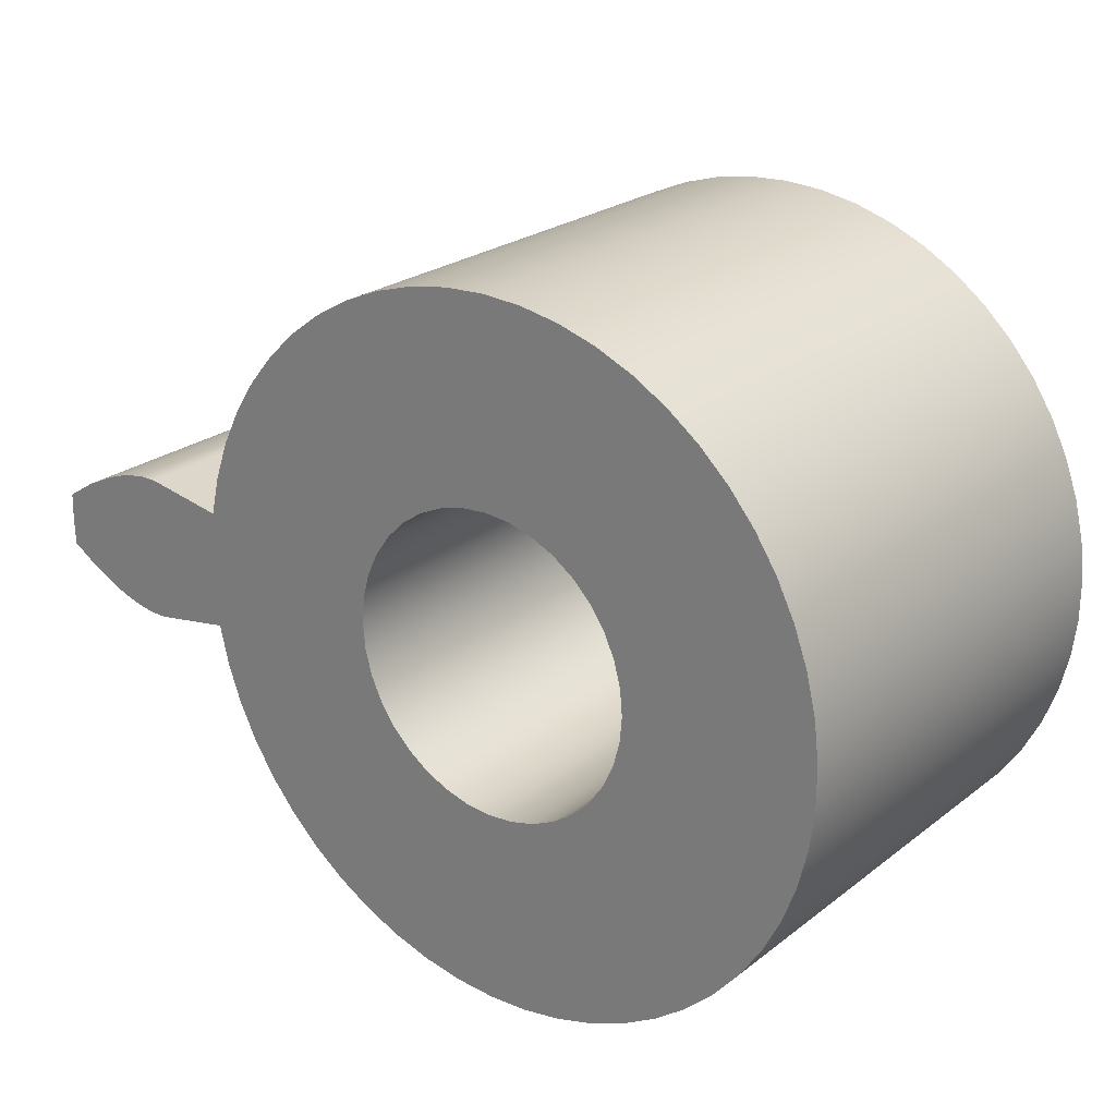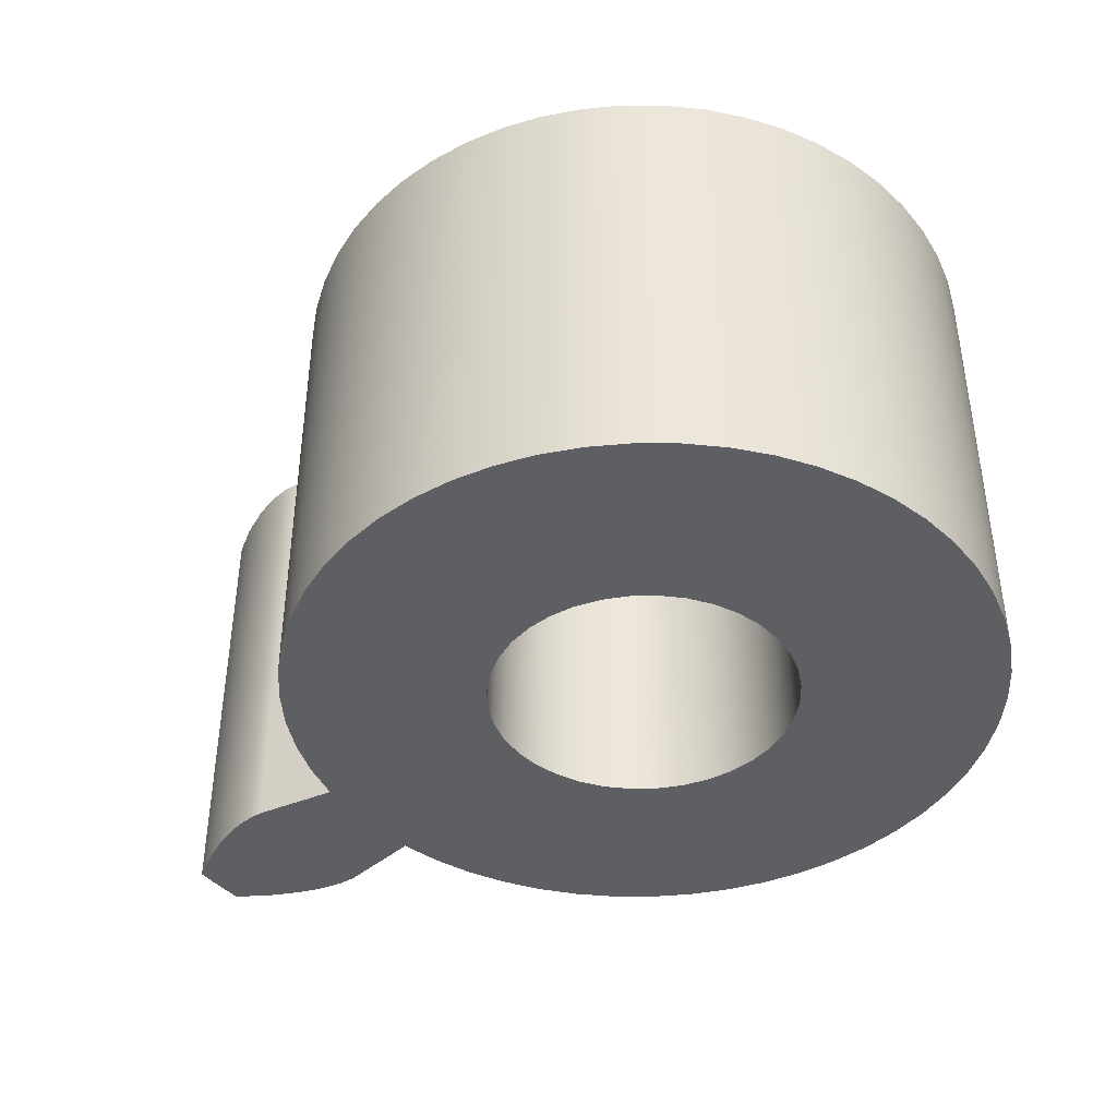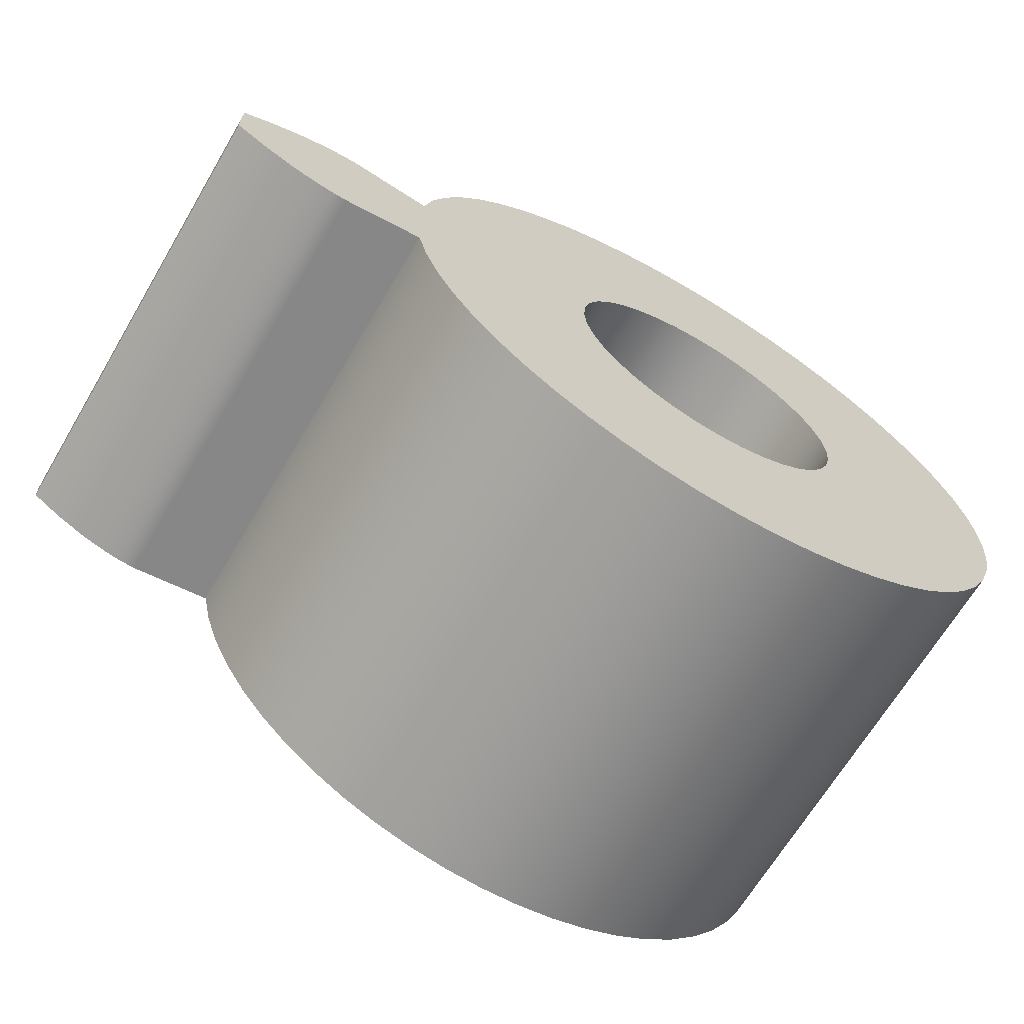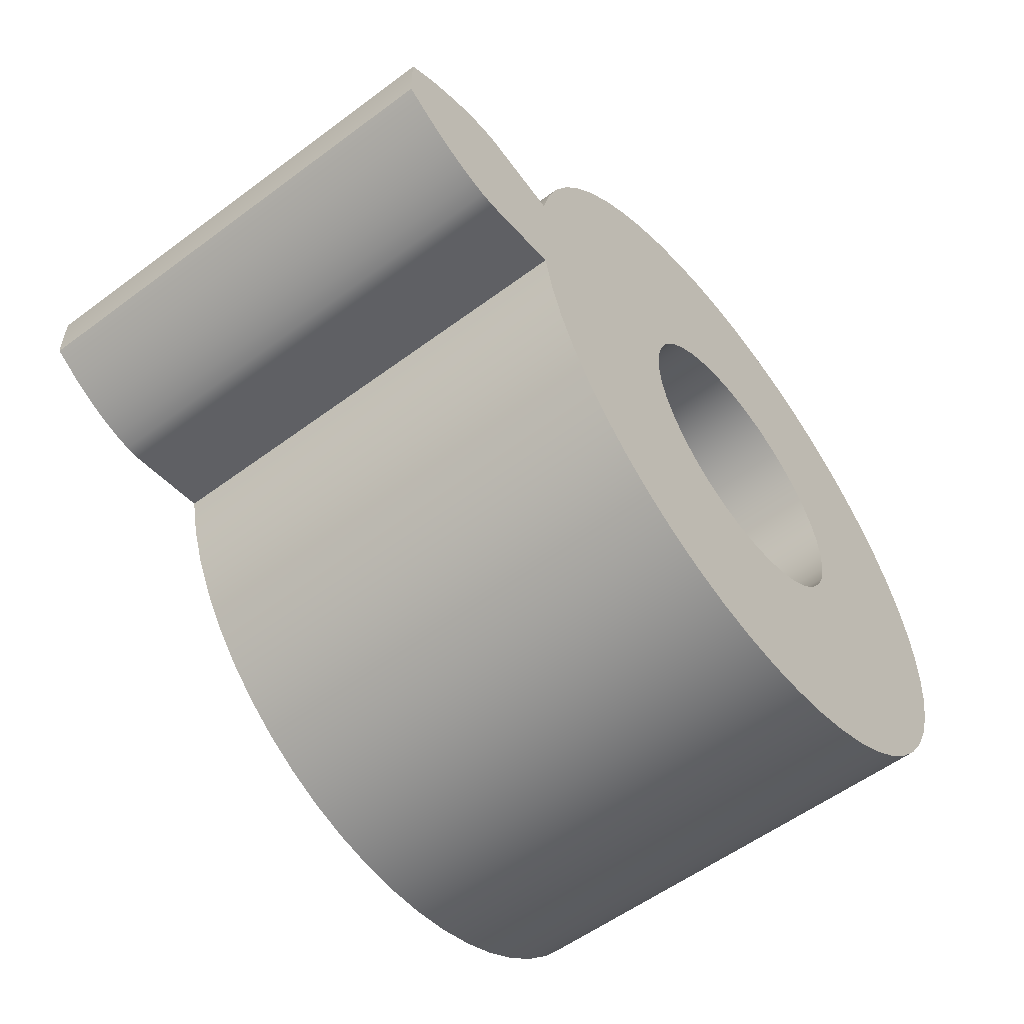
<metadata>
{"format":"obj","ext":"obj","renderer":"f3d","projection":"perspective","resolution":1024,"background":"white","views":[{"elev":23.9,"azim":-141.6,"up":"+Y"},{"elev":-41.3,"azim":-143.6,"up":"+Z"},{"elev":-67.0,"azim":149.4,"up":"+Y"},{"elev":-56.4,"azim":127.9,"up":"+Y"}]}
</metadata>
<code>
v -2.95 -3.613e-16 9
v -2.905 -0.5123 9
v -2.772 -1.009 9
v -2.555 -1.475 9
v -2.26 -1.896 9
v -1.896 -2.26 9
v -1.475 -2.555 9
v -1.009 -2.772 9
v -0.5123 -2.905 9
v 1.806e-16 -2.95 9
v 0.5123 -2.905 9
v 1.009 -2.772 9
v 1.475 -2.555 9
v 1.896 -2.26 9
v 2.26 -1.896 9
v 2.555 -1.475 9
v 2.772 -1.009 9
v 2.905 -0.5123 9
v 2.95 0 9
v 2.905 0.5123 9
v 2.772 1.009 9
v 2.555 1.475 9
v 2.26 1.896 9
v 1.896 2.26 9
v 1.475 2.555 9
v 1.009 2.772 9
v 0.5123 2.905 9
v 1.806e-16 2.95 9
v -0.5123 2.905 9
v -1.009 2.772 9
v -1.475 2.555 9
v -1.896 2.26 9
v -2.26 1.896 9
v -2.555 1.475 9
v -2.772 1.009 9
v -2.905 0.5123 9
v -2.95 -3.613e-16 0
v -2.905 0.5123 0
v -2.772 1.009 0
v -2.555 1.475 0
v -2.26 1.896 0
v -1.896 2.26 0
v -1.475 2.555 0
v -1.009 2.772 0
v -0.5123 2.905 0
v 1.806e-16 2.95 0
v 0.5123 2.905 0
v 1.009 2.772 0
v 1.475 2.555 0
v 1.896 2.26 0
v 2.26 1.896 0
v 2.555 1.475 0
v 2.772 1.009 0
v 2.905 0.5123 0
v 2.95 0 0
v 2.905 -0.5123 0
v 2.772 -1.009 0
v 2.555 -1.475 0
v 2.26 -1.896 0
v 1.896 -2.26 0
v 1.475 -2.555 0
v 1.009 -2.772 0
v 0.5123 -2.905 0
v 1.806e-16 -2.95 0
v -0.5123 -2.905 0
v -1.009 -2.772 0
v -1.475 -2.555 0
v -1.896 -2.26 0
v -2.26 -1.896 0
v -2.555 -1.475 0
v -2.772 -1.009 0
v -2.905 -0.5123 0
v -2.95 -3.613e-16 9
v -2.95 -3.613e-16 0
v 8.332 -1.447 0
v 8.646 -1.444 0
v 8.961 -1.393 0
v 9.275 -1.309 0
v 9.587 -1.198 0
v 10.2 -0.9043 0
v 10.79 -0.5287 0
v 10.79 -0.5287 9
v 10.2 -0.9043 9
v 9.587 -1.198 9
v 9.275 -1.309 9
v 8.961 -1.393 9
v 8.646 -1.444 9
v 8.332 -1.447 9
v 6.734 1.17 9
v 6.553 1.944 9
v 6.282 2.693 9
v 5.927 3.404 9
v 5.491 4.07 9
v 4.981 4.68 9
v 4.404 5.227 9
v 3.766 5.704 9
v 3.078 6.103 9
v 2.348 6.419 9
v 1.586 6.648 9
v 0.8032 6.788 9
v 0.009134 6.835 9
v -0.7851 6.79 9
v -1.569 6.652 9
v -2.331 6.425 9
v -3.062 6.111 9
v -3.751 5.714 9
v -4.39 5.239 9
v -4.969 4.694 9
v -5.48 4.085 9
v -5.918 3.42 9
v -6.275 2.709 9
v -6.547 1.962 9
v -6.731 1.188 9
v -6.823 0.3978 9
v -6.823 -0.3978 9
v -6.731 -1.188 9
v -6.547 -1.962 9
v -6.275 -2.709 9
v -5.918 -3.42 9
v -5.48 -4.085 9
v -4.969 -4.694 9
v -4.39 -5.239 9
v -3.751 -5.714 9
v -3.062 -6.111 9
v -2.331 -6.425 9
v -1.569 -6.652 9
v -0.7851 -6.79 9
v 0.009134 -6.835 9
v 0.8032 -6.788 9
v 1.586 -6.648 9
v 2.348 -6.419 9
v 3.078 -6.103 9
v 3.766 -5.704 9
v 4.404 -5.227 9
v 4.981 -4.68 9
v 5.491 -4.07 9
v 5.927 -3.404 9
v 6.282 -2.693 9
v 6.553 -1.944 9
v 6.734 -1.17 9
v 8.332 -1.447 9
v 8.646 -1.444 9
v 8.961 -1.393 9
v 9.275 -1.309 9
v 9.587 -1.198 9
v 10.2 -0.9043 9
v 10.79 -0.5287 9
v 10.8 -0.1763 9
v 10.8 0.1763 9
v 10.79 0.5287 9
v 10.2 0.9043 9
v 9.587 1.198 9
v 9.275 1.309 9
v 8.961 1.393 9
v 8.646 1.444 9
v 8.332 1.447 9
v -2.95 -3.613e-16 9
v -2.905 0.5123 9
v -2.772 1.009 9
v -2.555 1.475 9
v -2.26 1.896 9
v -1.896 2.26 9
v -1.475 2.555 9
v -1.009 2.772 9
v -0.5123 2.905 9
v 1.806e-16 2.95 9
v 0.5123 2.905 9
v 1.009 2.772 9
v 1.475 2.555 9
v 1.896 2.26 9
v 2.26 1.896 9
v 2.555 1.475 9
v 2.772 1.009 9
v 2.905 0.5123 9
v 2.95 0 9
v 2.905 -0.5123 9
v 2.772 -1.009 9
v 2.555 -1.475 9
v 2.26 -1.896 9
v 1.896 -2.26 9
v 1.475 -2.555 9
v 1.009 -2.772 9
v 0.5123 -2.905 9
v 1.806e-16 -2.95 9
v -0.5123 -2.905 9
v -1.009 -2.772 9
v -1.475 -2.555 9
v -1.896 -2.26 9
v -2.26 -1.896 9
v -2.555 -1.475 9
v -2.772 -1.009 9
v -2.905 -0.5123 9
v 6.734 -1.17 0
v 6.734 -1.17 9
v 6.553 -1.944 9
v 6.282 -2.693 9
v 5.927 -3.404 9
v 5.491 -4.07 9
v 4.981 -4.68 9
v 4.404 -5.227 9
v 3.766 -5.704 9
v 3.078 -6.103 9
v 2.348 -6.419 9
v 1.586 -6.648 9
v 0.8032 -6.788 9
v 0.009134 -6.835 9
v -0.7851 -6.79 9
v -1.569 -6.652 9
v -2.331 -6.425 9
v -3.062 -6.111 9
v -3.751 -5.714 9
v -4.39 -5.239 9
v -4.969 -4.694 9
v -5.48 -4.085 9
v -5.918 -3.42 9
v -6.275 -2.709 9
v -6.547 -1.962 9
v -6.731 -1.188 9
v -6.823 -0.3978 9
v -6.823 0.3978 9
v -6.731 1.188 9
v -6.547 1.962 9
v -6.275 2.709 9
v -5.918 3.42 9
v -5.48 4.085 9
v -4.969 4.694 9
v -4.39 5.239 9
v -3.751 5.714 9
v -3.062 6.111 9
v -2.331 6.425 9
v -1.569 6.652 9
v -0.7851 6.79 9
v 0.009134 6.835 9
v 0.8032 6.788 9
v 1.586 6.648 9
v 2.348 6.419 9
v 3.078 6.103 9
v 3.766 5.704 9
v 4.404 5.227 9
v 4.981 4.68 9
v 5.491 4.07 9
v 5.927 3.404 9
v 6.282 2.693 9
v 6.553 1.944 9
v 6.734 1.17 9
v 6.734 1.17 0
v 6.553 1.944 0
v 6.282 2.693 0
v 5.927 3.404 0
v 5.491 4.07 0
v 4.981 4.68 0
v 4.404 5.227 0
v 3.766 5.704 0
v 3.078 6.103 0
v 2.348 6.419 0
v 1.586 6.648 0
v 0.8032 6.788 0
v 0.009134 6.835 0
v -0.7851 6.79 0
v -1.569 6.652 0
v -2.331 6.425 0
v -3.062 6.111 0
v -3.751 5.714 0
v -4.39 5.239 0
v -4.969 4.694 0
v -5.48 4.085 0
v -5.918 3.42 0
v -6.275 2.709 0
v -6.547 1.962 0
v -6.731 1.188 0
v -6.823 0.3978 0
v -6.823 -0.3978 0
v -6.731 -1.188 0
v -6.547 -1.962 0
v -6.275 -2.709 0
v -5.918 -3.42 0
v -5.48 -4.085 0
v -4.969 -4.694 0
v -4.39 -5.239 0
v -3.751 -5.714 0
v -3.062 -6.111 0
v -2.331 -6.425 0
v -1.569 -6.652 0
v -0.7851 -6.79 0
v 0.009134 -6.835 0
v 0.8032 -6.788 0
v 1.586 -6.648 0
v 2.348 -6.419 0
v 3.078 -6.103 0
v 3.766 -5.704 0
v 4.404 -5.227 0
v 4.981 -4.68 0
v 5.491 -4.07 0
v 5.927 -3.404 0
v 6.282 -2.693 0
v 6.553 -1.944 0
v 10.79 0.5287 0
v 10.2 0.9043 0
v 9.587 1.198 0
v 9.275 1.309 0
v 8.961 1.393 0
v 8.646 1.444 0
v 8.332 1.447 0
v 8.332 1.447 9
v 8.646 1.444 9
v 8.961 1.393 9
v 9.275 1.309 9
v 9.587 1.198 9
v 10.2 0.9043 9
v 10.79 0.5287 9
v 10.79 -0.5287 0
v 10.8 -0.1763 0
v 10.8 0.1763 0
v 10.79 0.5287 0
v 10.79 0.5287 9
v 10.8 0.1763 9
v 10.8 -0.1763 9
v 10.79 -0.5287 9
v 6.734 1.17 0
v 6.734 1.17 9
v 8.332 1.447 9
v 8.332 1.447 0
v 6.734 -1.17 9
v 6.734 -1.17 0
v 8.332 -1.447 0
v 8.332 -1.447 9
v 6.734 -1.17 0
v 6.553 -1.944 0
v 6.282 -2.693 0
v 5.927 -3.404 0
v 5.491 -4.07 0
v 4.981 -4.68 0
v 4.404 -5.227 0
v 3.766 -5.704 0
v 3.078 -6.103 0
v 2.348 -6.419 0
v 1.586 -6.648 0
v 0.8032 -6.788 0
v 0.009134 -6.835 0
v -0.7851 -6.79 0
v -1.569 -6.652 0
v -2.331 -6.425 0
v -3.062 -6.111 0
v -3.751 -5.714 0
v -4.39 -5.239 0
v -4.969 -4.694 0
v -5.48 -4.085 0
v -5.918 -3.42 0
v -6.275 -2.709 0
v -6.547 -1.962 0
v -6.731 -1.188 0
v -6.823 -0.3978 0
v -6.823 0.3978 0
v -6.731 1.188 0
v -6.547 1.962 0
v -6.275 2.709 0
v -5.918 3.42 0
v -5.48 4.085 0
v -4.969 4.694 0
v -4.39 5.239 0
v -3.751 5.714 0
v -3.062 6.111 0
v -2.331 6.425 0
v -1.569 6.652 0
v -0.7851 6.79 0
v 0.009134 6.835 0
v 0.8032 6.788 0
v 1.586 6.648 0
v 2.348 6.419 0
v 3.078 6.103 0
v 3.766 5.704 0
v 4.404 5.227 0
v 4.981 4.68 0
v 5.491 4.07 0
v 5.927 3.404 0
v 6.282 2.693 0
v 6.553 1.944 0
v 6.734 1.17 0
v 8.332 1.447 0
v 8.646 1.444 0
v 8.961 1.393 0
v 9.275 1.309 0
v 9.587 1.198 0
v 10.2 0.9043 0
v 10.79 0.5287 0
v 10.8 0.1763 0
v 10.8 -0.1763 0
v 10.79 -0.5287 0
v 10.2 -0.9043 0
v 9.587 -1.198 0
v 9.275 -1.309 0
v 8.961 -1.393 0
v 8.646 -1.444 0
v 8.332 -1.447 0
v -2.95 -3.613e-16 0
v -2.905 -0.5123 0
v -2.772 -1.009 0
v -2.555 -1.475 0
v -2.26 -1.896 0
v -1.896 -2.26 0
v -1.475 -2.555 0
v -1.009 -2.772 0
v -0.5123 -2.905 0
v 1.806e-16 -2.95 0
v 0.5123 -2.905 0
v 1.009 -2.772 0
v 1.475 -2.555 0
v 1.896 -2.26 0
v 2.26 -1.896 0
v 2.555 -1.475 0
v 2.772 -1.009 0
v 2.905 -0.5123 0
v 2.95 0 0
v 2.905 0.5123 0
v 2.772 1.009 0
v 2.555 1.475 0
v 2.26 1.896 0
v 1.896 2.26 0
v 1.475 2.555 0
v 1.009 2.772 0
v 0.5123 2.905 0
v 1.806e-16 2.95 0
v -0.5123 2.905 0
v -1.009 2.772 0
v -1.475 2.555 0
v -1.896 2.26 0
v -2.26 1.896 0
v -2.555 1.475 0
v -2.772 1.009 0
v -2.905 0.5123 0
f 2 72 1
f 1 72 74
f 73 37 36
f 36 37 38
f 36 38 35
f 35 38 39
f 35 39 34
f 34 39 40
f 34 40 33
f 33 40 41
f 33 41 32
f 32 41 42
f 32 42 31
f 31 42 43
f 31 43 30
f 30 43 44
f 30 44 29
f 29 44 45
f 29 45 28
f 28 45 46
f 28 46 27
f 27 46 47
f 27 47 26
f 26 47 48
f 26 48 25
f 25 48 49
f 25 49 24
f 24 49 50
f 24 50 23
f 23 50 51
f 23 51 22
f 22 51 52
f 22 52 21
f 21 52 53
f 21 53 20
f 20 53 54
f 20 54 19
f 19 54 55
f 19 55 18
f 18 55 56
f 18 56 17
f 17 56 57
f 17 57 16
f 16 57 58
f 16 58 15
f 15 58 59
f 15 59 14
f 14 59 60
f 14 60 13
f 13 60 61
f 13 61 12
f 12 61 62
f 12 62 11
f 11 62 63
f 11 63 10
f 10 63 64
f 10 64 9
f 9 64 65
f 9 65 8
f 8 65 66
f 8 66 7
f 7 66 67
f 7 67 6
f 6 67 68
f 6 68 5
f 5 68 69
f 5 69 4
f 4 69 70
f 4 70 3
f 3 70 71
f 3 71 2
f 2 71 72
f 75 76 88
f 88 76 87
f 87 76 77
f 87 77 86
f 86 77 78
f 86 78 85
f 85 78 79
f 85 79 84
f 84 79 80
f 84 80 83
f 83 80 81
f 83 81 82
f 90 173 89
f 89 173 174
f 89 174 175
f 173 90 172
f 172 90 91
f 172 91 171
f 171 91 92
f 171 92 93
f 171 93 170
f 170 93 94
f 170 94 169
f 169 94 95
f 169 95 96
f 169 96 168
f 168 96 97
f 168 97 167
f 167 97 98
f 167 98 99
f 99 100 167
f 167 100 166
f 166 100 101
f 166 101 102
f 166 102 165
f 165 102 103
f 165 103 104
f 104 105 165
f 165 105 164
f 164 105 106
f 164 106 163
f 163 106 107
f 163 107 108
f 163 108 162
f 162 108 109
f 162 109 161
f 161 109 110
f 161 110 111
f 161 111 160
f 160 111 112
f 160 112 159
f 159 112 113
f 159 113 158
f 158 113 114
f 158 114 157
f 157 114 115
f 157 115 192
f 192 115 116
f 192 116 191
f 191 116 117
f 191 117 190
f 190 117 118
f 190 118 189
f 189 118 119
f 189 119 120
f 189 120 188
f 188 120 121
f 188 121 187
f 187 121 122
f 187 122 123
f 187 123 186
f 186 123 124
f 186 124 185
f 185 124 125
f 185 125 126
f 126 127 185
f 185 127 184
f 184 127 128
f 184 128 129
f 184 129 183
f 183 129 130
f 183 130 131
f 131 132 183
f 183 132 182
f 182 132 133
f 182 133 181
f 181 133 134
f 181 134 135
f 181 135 180
f 180 135 136
f 180 136 179
f 179 136 137
f 179 137 138
f 179 138 178
f 178 138 139
f 178 139 177
f 177 139 140
f 177 140 176
f 176 140 175
f 175 140 89
f 89 140 156
f 156 140 141
f 156 141 155
f 155 141 154
f 154 141 142
f 154 142 143
f 143 144 154
f 154 144 153
f 153 144 145
f 153 145 152
f 152 145 146
f 152 146 151
f 151 146 148
f 151 148 149
f 146 147 148
f 149 150 151
f 193 194 296
f 296 194 195
f 296 195 295
f 295 195 196
f 295 196 294
f 294 196 197
f 294 197 293
f 293 197 198
f 293 198 292
f 292 198 199
f 292 199 291
f 291 199 200
f 291 200 290
f 290 200 201
f 290 201 289
f 289 201 202
f 289 202 288
f 288 202 203
f 288 203 287
f 287 203 204
f 287 204 286
f 286 204 205
f 286 205 285
f 285 205 206
f 285 206 284
f 284 206 207
f 284 207 283
f 283 207 208
f 283 208 282
f 282 208 209
f 282 209 281
f 281 209 210
f 281 210 280
f 280 210 211
f 280 211 279
f 279 211 212
f 279 212 278
f 278 212 213
f 278 213 277
f 277 213 214
f 277 214 276
f 276 214 215
f 276 215 275
f 275 215 216
f 275 216 274
f 274 216 217
f 274 217 273
f 273 217 218
f 273 218 272
f 272 218 219
f 272 219 271
f 271 219 220
f 271 220 270
f 270 220 221
f 270 221 269
f 269 221 222
f 269 222 268
f 268 222 223
f 268 223 267
f 267 223 224
f 267 224 266
f 266 224 225
f 266 225 265
f 265 225 226
f 265 226 264
f 264 226 227
f 264 227 263
f 263 227 228
f 263 228 262
f 262 228 229
f 262 229 261
f 261 229 230
f 261 230 260
f 260 230 231
f 260 231 259
f 259 231 232
f 259 232 258
f 258 232 233
f 258 233 257
f 257 233 234
f 257 234 256
f 256 234 235
f 256 235 255
f 255 235 236
f 255 236 254
f 254 236 237
f 254 237 253
f 253 237 238
f 253 238 252
f 252 238 239
f 252 239 251
f 251 239 240
f 251 240 250
f 250 240 241
f 250 241 249
f 249 241 242
f 249 242 248
f 248 242 243
f 248 243 247
f 247 243 244
f 247 244 246
f 246 244 245
f 297 298 310
f 310 298 309
f 309 298 299
f 309 299 308
f 308 299 300
f 308 300 307
f 307 300 301
f 307 301 306
f 306 301 302
f 306 302 305
f 305 302 303
f 305 303 304
f 318 311 317
f 317 311 312
f 317 312 316
f 316 312 313
f 316 313 315
f 315 313 314
f 320 321 319
f 319 321 322
f 324 325 323
f 323 325 326
f 328 411 327
f 327 411 412
f 327 412 413
f 411 328 410
f 410 328 329
f 410 329 409
f 409 329 330
f 409 330 331
f 409 331 408
f 408 331 332
f 408 332 407
f 407 332 333
f 407 333 334
f 407 334 406
f 406 334 335
f 406 335 405
f 405 335 336
f 405 336 337
f 337 338 405
f 405 338 404
f 404 338 339
f 404 339 340
f 404 340 403
f 403 340 341
f 403 341 342
f 342 343 403
f 403 343 402
f 402 343 344
f 402 344 401
f 401 344 345
f 401 345 346
f 401 346 400
f 400 346 347
f 400 347 399
f 399 347 348
f 399 348 349
f 399 349 398
f 398 349 350
f 398 350 397
f 397 350 351
f 397 351 396
f 396 351 352
f 396 352 395
f 395 352 353
f 395 353 430
f 430 353 354
f 430 354 429
f 429 354 355
f 429 355 428
f 428 355 356
f 428 356 427
f 427 356 357
f 427 357 358
f 427 358 426
f 426 358 359
f 426 359 425
f 425 359 360
f 425 360 361
f 425 361 424
f 424 361 362
f 424 362 423
f 423 362 363
f 423 363 364
f 364 365 423
f 423 365 422
f 422 365 366
f 422 366 367
f 422 367 421
f 421 367 368
f 421 368 369
f 369 370 421
f 421 370 420
f 420 370 371
f 420 371 419
f 419 371 372
f 419 372 373
f 419 373 418
f 418 373 374
f 418 374 417
f 417 374 375
f 417 375 376
f 417 376 416
f 416 376 377
f 416 377 415
f 415 377 378
f 415 378 414
f 414 378 413
f 413 378 327
f 378 379 327
f 327 379 394
f 394 379 380
f 394 380 381
f 382 391 381
f 381 391 392
f 381 392 393
f 391 382 390
f 390 382 383
f 390 383 389
f 389 383 384
f 389 384 387
f 387 384 386
f 386 384 385
f 387 388 389
f 393 394 381

</code>
